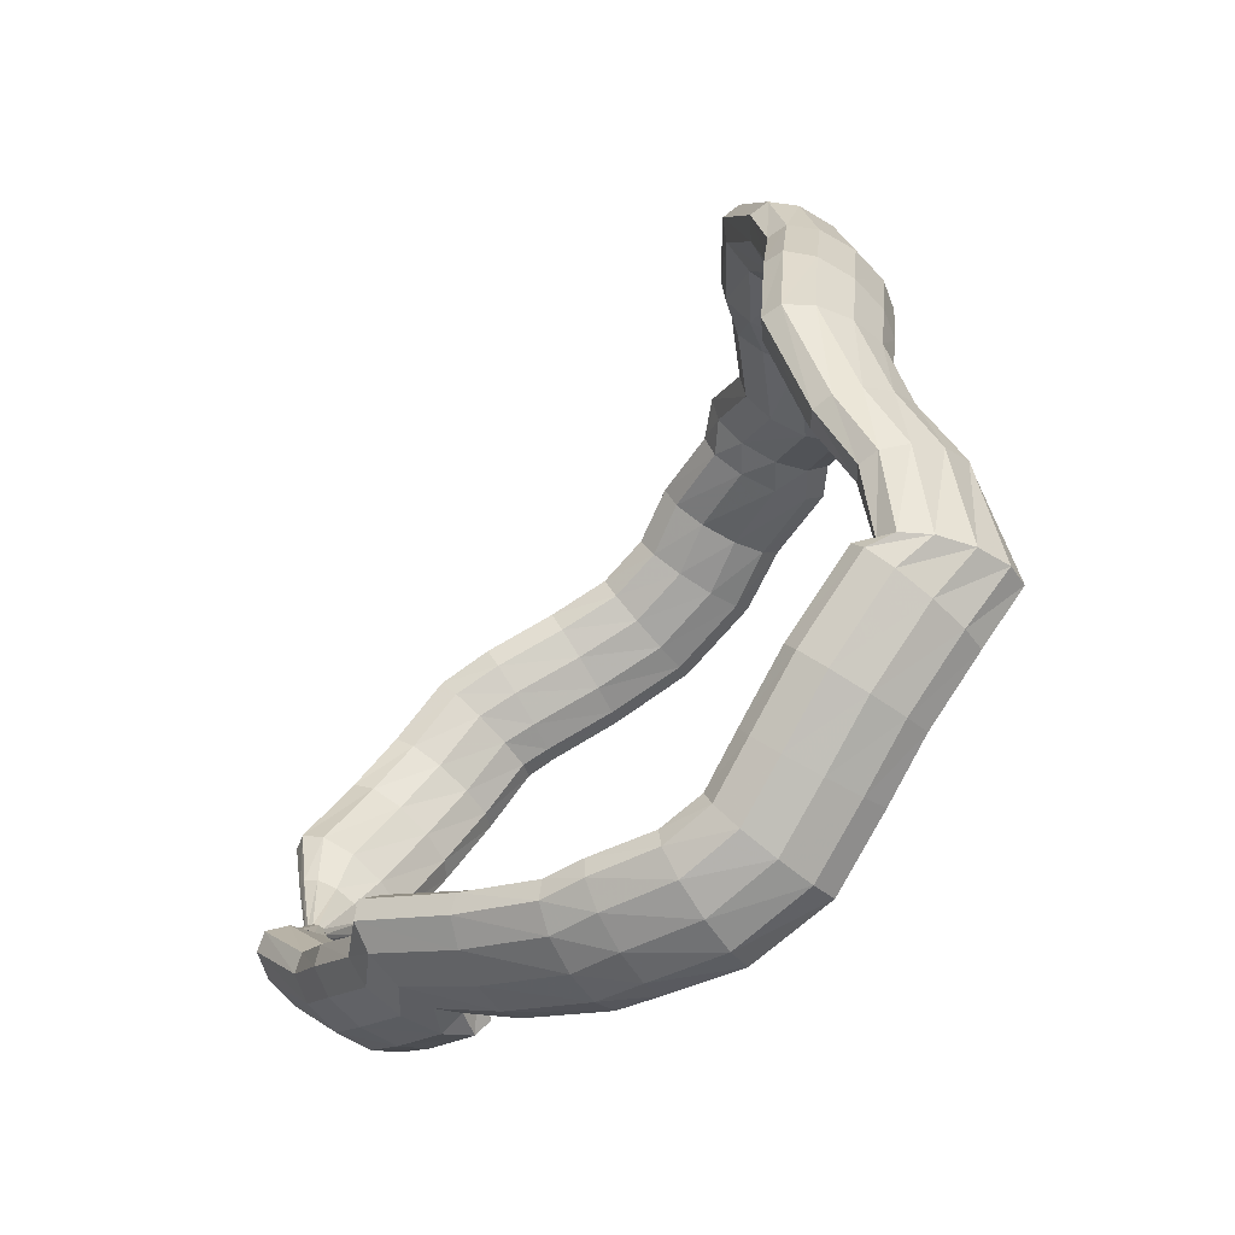
<metadata>
{"format":"obj","ext":"obj","renderer":"f3d","projection":"perspective","resolution":1024,"background":"white","views":[{"elev":-78.0,"azim":88.3,"up":"+Z"}]}
</metadata>
<code>
g tube1
v 88.45 108.9 140
v 88.8 108.6 140
v 89.22 108.6 140
v 89.58 108.8 140
v 89.77 109.2 139.9
v 89.73 109.6 139.8
v 89.47 109.9 139.8
v 89.07 110.1 139.8
v 88.66 110 139.8
v 88.37 109.7 139.9
v 88.29 109.3 139.9
v 88.45 108.9 140
v 88.14 109.3 145.2
v 89.34 108.2 145.3
v 90.53 107.7 145.2
v 91.32 108 145
v 91.47 109 144.8
v 90.92 110.4 144.6
v 89.86 111.7 144.5
v 88.61 112.5 144.5
v 87.58 112.6 144.6
v 87.09 111.9 144.8
v 87.3 110.7 145.1
v 88.14 109.3 145.2
v 88.46 109.6 149.1
v 90.54 107.8 149.2
v 92.51 107.1 148.8
v 93.74 107.5 148.3
v 93.84 109.1 147.6
v 92.78 111.3 147
v 90.9 113.4 146.7
v 88.79 114.7 146.9
v 87.13 114.9 147.3
v 86.43 113.8 148
v 86.93 111.8 148.7
v 88.46 109.6 149.1
v 90.76 112.8 155.8
v 92.88 111 155.8
v 94.81 110.3 155.3
v 95.93 110.7 154.5
v 95.9 112.2 153.7
v 94.72 114.3 153
v 92.76 116.3 152.8
v 90.65 117.6 153
v 89.06 117.8 153.7
v 88.49 116.8 154.6
v 89.12 114.9 155.4
v 90.76 112.8 155.8
v 94.07 116 160.3
v 96.08 114.2 160
v 97.79 113.3 159.1
v 98.67 113.6 158
v 98.42 115 156.9
v 97.13 117 156.3
v 95.21 119.1 156.4
v 93.27 120.5 157
v 91.93 120.8 158
v 91.6 120 159.1
v 92.4 118.2 160
v 94.07 116 160.3
v 98.19 119.4 163.2
v 100.2 117.6 162.8
v 101.8 116.7 161.8
v 102.5 116.8 160.5
v 102 118 159.3
v 100.5 119.8 158.6
v 98.44 121.8 158.7
v 96.53 123.2 159.4
v 95.36 123.6 160.6
v 95.28 123 161.9
v 96.34 121.4 162.9
v 98.19 119.4 163.2
v 100.4 122.3 164.1
v 102.7 120.9 163.7
v 104.4 120.2 162.7
v 104.9 120.2 161.3
v 104.1 121.1 160.1
v 102.2 122.5 159.3
v 99.79 124 159.3
v 97.67 125 160
v 96.51 125.4 161.2
v 96.68 124.9 162.6
v 98.11 123.7 163.6
v 100.4 122.3 164.1
v 103.2 127.2 165.5
v 105.6 125.8 165
v 107.2 125 163.9
v 107.7 125.1 162.6
v 106.8 125.9 161.3
v 104.8 127.3 160.6
v 102.4 128.8 160.7
v 100.4 129.9 161.5
v 99.28 130.3 162.7
v 99.51 129.9 164.1
v 101 128.7 165.1
v 103.2 127.2 165.5
v 106.8 132.1 166.2
v 108.7 130.3 165.6
v 110.1 129.2 164.4
v 110.3 129 163
v 109.5 129.9 161.8
v 107.7 131.6 161.2
v 105.6 133.5 161.4
v 103.9 135 162.3
v 103 135.7 163.7
v 103.4 135.3 165.1
v 104.8 133.9 166
v 106.8 132.1 166.2
v 111.3 135.9 166
v 112.7 133.6 165.4
v 113.5 132 164.2
v 113.6 131.7 162.8
v 112.8 132.7 161.6
v 111.5 134.7 161
v 110 137.1 161.2
v 108.8 139.1 162.2
v 108.4 140.1 163.5
v 108.8 139.8 164.9
v 109.9 138.2 165.8
v 111.3 135.9 166
v 116.3 138.2 165
v 117.4 135.7 164.5
v 118 134 163.5
v 117.7 133.4 162.2
v 116.8 134.3 161
v 115.4 136.3 160.3
v 114.1 138.8 160.4
v 113.3 141 161.2
v 113.2 142.2 162.4
v 113.8 142 163.7
v 115 140.5 164.6
v 116.3 138.2 165
v 121.3 141.3 161.8
v 122.2 138.8 161.6
v 122.5 136.9 160.8
v 122.1 136.2 159.6
v 121.1 136.9 158.4
v 119.8 138.9 157.6
v 118.6 141.5 157.5
v 118 143.8 158.1
v 118.1 145.2 159.1
v 118.8 145.1 160.4
v 120 143.7 161.4
v 121.3 141.3 161.8
v 124.8 142.1 159.6
v 125.8 139.6 159.7
v 125.9 137.5 159.2
v 125.2 136.6 158.3
v 123.9 137.1 157.3
v 122.3 138.8 156.6
v 121 141.3 156.3
v 120.4 143.7 156.5
v 120.7 145.3 157.2
v 121.7 145.5 158.2
v 123.3 144.3 159.1
v 124.8 142.1 159.6
v 127.6 144 154.2
v 128.4 141.4 154.6
v 128.4 139.3 154.5
v 127.6 138.3 153.8
v 126.3 138.8 152.7
v 124.8 140.6 151.7
v 123.7 143.1 151
v 123.3 145.5 150.9
v 123.8 147.1 151.4
v 124.9 147.4 152.3
v 126.3 146.3 153.3
v 127.6 144 154.2
v 133.2 143 149.1
v 133.5 140.5 150.1
v 133.1 138.4 150.3
v 132.3 137.4 149.7
v 131.2 137.8 148.4
v 130.2 139.6 147
v 129.6 142 145.7
v 129.6 144.4 145.1
v 130.2 146 145.3
v 131.3 146.3 146.3
v 132.4 145.2 147.7
v 133.2 143 149.1
v 135.6 142.1 146.3
v 136.1 139.6 147.2
v 136 137.5 147.4
v 135.1 136.4 146.9
v 133.8 136.8 145.8
v 132.5 138.4 144.5
v 131.6 140.9 143.4
v 131.3 143.3 142.8
v 131.9 144.9 142.9
v 133 145.3 143.7
v 134.4 144.2 145
v 135.6 142.1 146.3
v 139.4 141.9 140.9
v 140.5 139.4 141.2
v 140.7 137.3 141.1
v 139.8 136.2 140.6
v 138.2 136.5 140
v 136.4 138 139.4
v 134.9 140.4 139
v 134.3 142.8 138.9
v 134.6 144.5 139.2
v 135.9 144.9 139.7
v 137.7 143.9 140.4
v 139.4 141.9 140.9
v 139.8 143.2 135.3
v 141.1 140.9 134.7
v 141.4 138.8 134.2
v 140.5 137.7 134
v 138.8 137.8 134.1
v 136.7 139.2 134.6
v 135.1 141.3 135.3
v 134.3 143.6 135.9
v 134.6 145.3 136.2
v 135.9 145.8 136.3
v 137.9 145 135.9
v 139.8 143.2 135.3
v 138.7 144.3 130.3
v 140 141.9 129.8
v 140.2 139.8 129.6
v 139.4 138.6 129.8
v 137.7 138.8 130.2
v 135.7 140.2 130.7
v 134.1 142.4 131.2
v 133.3 144.8 131.5
v 133.6 146.5 131.6
v 134.9 147 131.3
v 136.8 146.2 130.8
v 138.7 144.3 130.3
v 137.4 143.8 124.4
v 138.7 141.4 124.2
v 139 139.3 124.3
v 138.2 138.2 124.6
v 136.5 138.3 125.1
v 134.6 139.8 125.6
v 132.9 142 125.9
v 132.1 144.4 125.9
v 132.3 146.1 125.7
v 133.6 146.6 125.3
v 135.5 145.7 124.8
v 137.4 143.8 124.4
v 135.5 143.4 118.9
v 136.4 141 117.9
v 136.4 138.9 117.5
v 135.6 137.8 117.8
v 134.1 137.9 118.7
v 132.5 139.4 119.9
v 131.2 141.6 121.1
v 130.7 143.9 121.9
v 131.2 145.6 121.9
v 132.4 146.1 121.3
v 134 145.3 120.2
v 135.5 143.4 118.9
v 131.8 145.6 115.1
v 132.2 143.6 113.2
v 131.8 141.7 112.2
v 130.9 140.6 112.3
v 129.6 140.6 113.5
v 128.4 141.7 115.4
v 127.7 143.6 117.4
v 127.7 145.6 118.9
v 128.3 147.1 119.4
v 129.5 147.7 118.7
v 130.8 147.1 117.1
v 131.8 145.6 115.1
v 128.9 148.4 111.9
v 129.4 146.2 110.3
v 129.1 144.3 109.4
v 128.2 143.2 109.6
v 126.9 143.3 110.8
v 125.7 144.5 112.7
v 125 146.5 114.5
v 124.9 148.6 115.8
v 125.5 150.2 116.1
v 126.7 150.7 115.4
v 127.9 150.1 113.8
v 128.9 148.4 111.9
v 124.2 149.8 106.4
v 125 147.3 105.7
v 125 145.2 105.8
v 124.4 144.1 106.5
v 123.2 144.5 107.7
v 121.8 146.1 109
v 120.8 148.6 110
v 120.3 151 110.3
v 120.6 152.6 109.9
v 121.6 153 108.9
v 122.9 152 107.6
v 124.2 149.8 106.4
v 121.6 147.3 104.5
v 123.2 145.1 104.7
v 124.1 143.4 105.5
v 124.1 142.7 106.8
v 123.1 143.3 108.1
v 121.4 144.9 109
v 119.6 147.1 109.2
v 118.3 149.1 108.6
v 117.8 150.3 107.5
v 118.4 150.4 106.1
v 119.7 149.2 105
v 121.6 147.3 104.5
v 116.4 143.8 102.7
v 117.8 141.5 102.8
v 118.6 139.7 103.6
v 118.6 139.1 104.9
v 117.8 139.8 106.3
v 116.5 141.7 107.3
v 115 144 107.6
v 113.9 146.2 107.1
v 113.4 147.5 106
v 113.8 147.4 104.6
v 114.9 146.1 103.3
v 116.4 143.8 102.7
v 111.8 141.5 101.9
v 113 139 102
v 113.8 137.2 102.8
v 113.9 136.7 104.2
v 113.2 137.5 105.6
v 112 139.4 106.6
v 110.7 141.9 106.9
v 109.7 144.1 106.4
v 109.2 145.3 105.2
v 109.5 145.2 103.8
v 110.5 143.8 102.6
v 111.8 141.5 101.9
v 107.2 139 101.2
v 108.8 136.9 101.3
v 110 135.3 102.3
v 110.2 134.8 103.6
v 109.5 135.6 105
v 108 137.4 105.9
v 106.3 139.6 106.2
v 104.9 141.6 105.6
v 104.1 142.6 104.4
v 104.4 142.5 103
v 105.5 141.1 101.8
v 107.2 139 101.2
v 103.5 135.1 101.3
v 105.7 133.6 101.3
v 107.4 132.5 102.2
v 108 132.4 103.5
v 107.3 133.1 104.9
v 105.5 134.5 105.9
v 103.3 136.1 106.3
v 101.2 137.4 105.9
v 100 138 104.8
v 100.1 137.7 103.3
v 101.4 136.6 102.1
v 103.5 135.1 101.3
v 100.9 130.4 102.7
v 103.3 129.1 102.5
v 105.2 128.3 103.1
v 106 128.3 104.3
v 105.4 129.1 105.8
v 103.7 130.4 107
v 101.3 131.9 107.5
v 99.12 133 107.3
v 97.73 133.4 106.4
v 97.62 133 105
v 98.82 131.9 103.6
v 100.9 130.4 102.7
v 99.1 127.6 104
v 101.5 126.4 103.5
v 103.5 125.7 103.9
v 104.5 125.9 105
v 104.1 126.8 106.4
v 102.5 128.2 107.7
v 100.2 129.6 108.5
v 97.92 130.6 108.6
v 96.38 130.8 107.8
v 96.07 130.3 106.5
v 97.08 129.1 105.1
v 99.1 127.6 104
v 97.09 122.2 107.2
v 99.5 121.1 106.6
v 101.6 120.6 106.8
v 102.6 120.8 107.7
v 102.3 121.8 109.1
v 100.8 123.1 110.6
v 98.54 124.4 111.6
v 96.21 125.3 111.8
v 94.59 125.4 111.3
v 94.17 124.8 110
v 95.11 123.6 108.5
v 97.09 122.2 107.2
v 95.85 117.4 110.3
v 97.9 115.6 110.1
v 99.75 114.6 110.6
v 100.8 114.8 111.6
v 100.7 116.1 112.7
v 99.57 118.1 113.7
v 97.66 120.1 114.2
v 95.63 121.5 114.1
v 94.12 121.9 113.3
v 93.61 121.1 112.2
v 94.25 119.4 111.1
v 95.85 117.4 110.3
v 93.22 117.4 112.4
v 94.85 115.2 112.8
v 96.47 114.1 113.6
v 97.56 114.3 114.5
v 97.78 115.8 115.3
v 97.05 118.2 115.7
v 95.61 120.6 115.6
v 93.91 122.3 115
v 92.5 122.8 114.1
v 91.82 121.9 113.2
v 92.09 119.9 112.6
v 93.22 117.4 112.4
v 90.66 114.5 117.2
v 92.56 112.6 117.2
v 94.4 111.6 117.6
v 95.6 111.9 118.4
v 95.78 113.4 119.2
v 94.88 115.7 119.8
v 93.19 117.9 120
v 91.24 119.4 119.8
v 89.65 119.8 119.2
v 88.93 118.8 118.4
v 89.31 116.8 117.6
v 90.66 114.5 117.2
v 88.2 112.5 122.8
v 90.2 110.7 122.4
v 92.16 109.8 122.5
v 93.45 110.3 123
v 93.66 111.8 123.8
v 92.72 114 124.6
v 90.94 116.1 125.1
v 88.87 117.5 125.3
v 87.18 117.7 124.9
v 86.4 116.7 124.3
v 86.78 114.7 123.4
v 88.2 112.5 122.8
v 87.83 109.4 128.2
v 89.82 107.6 127.7
v 91.8 106.8 127.6
v 93.13 107.3 128
v 93.39 108.8 128.6
v 92.5 111 129.4
v 90.74 113.1 130
v 88.67 114.5 130.3
v 86.95 114.7 130.2
v 86.12 113.6 129.7
v 86.45 111.6 128.9
v 87.83 109.4 128.2
v 87.54 108.5 134.7
v 88.7 107.4 134.7
v 89.88 106.9 134.7
v 90.69 107.2 134.8
v 90.88 108.2 134.9
v 90.39 109.6 135.1
v 89.38 110.9 135.2
v 88.16 111.8 135.2
v 87.13 111.9 135.2
v 86.61 111.2 135
v 86.76 110 134.9
v 87.54 108.5 134.7
v 88.44 108.9 139.9
v 88.78 108.6 139.9
v 89.2 108.6 139.9
v 89.57 108.8 139.9
v 89.77 109.2 139.9
v 89.74 109.6 139.9
v 89.48 109.9 139.9
v 89.09 110.1 139.9
v 88.68 110 139.9
v 88.38 109.7 139.9
v 88.29 109.3 139.9
v 88.44 108.9 139.9
f 1 2 14
f 14 13 1
f 2 3 15
f 15 14 2
f 3 4 16
f 16 15 3
f 4 5 17
f 17 16 4
f 5 6 18
f 18 17 5
f 6 7 19
f 19 18 6
f 7 8 20
f 20 19 7
f 8 9 21
f 21 20 8
f 9 10 22
f 22 21 9
f 10 11 23
f 23 22 10
f 11 12 24
f 24 23 11
f 13 14 26
f 26 25 13
f 14 15 27
f 27 26 14
f 15 16 28
f 28 27 15
f 16 17 29
f 29 28 16
f 17 18 30
f 30 29 17
f 18 19 31
f 31 30 18
f 19 20 32
f 32 31 19
f 20 21 33
f 33 32 20
f 21 22 34
f 34 33 21
f 22 23 35
f 35 34 22
f 23 24 36
f 36 35 23
f 25 26 38
f 38 37 25
f 26 27 39
f 39 38 26
f 27 28 40
f 40 39 27
f 28 29 41
f 41 40 28
f 29 30 42
f 42 41 29
f 30 31 43
f 43 42 30
f 31 32 44
f 44 43 31
f 32 33 45
f 45 44 32
f 33 34 46
f 46 45 33
f 34 35 47
f 47 46 34
f 35 36 48
f 48 47 35
f 37 38 50
f 50 49 37
f 38 39 51
f 51 50 38
f 39 40 52
f 52 51 39
f 40 41 53
f 53 52 40
f 41 42 54
f 54 53 41
f 42 43 55
f 55 54 42
f 43 44 56
f 56 55 43
f 44 45 57
f 57 56 44
f 45 46 58
f 58 57 45
f 46 47 59
f 59 58 46
f 47 48 60
f 60 59 47
f 49 50 62
f 62 61 49
f 50 51 63
f 63 62 50
f 51 52 64
f 64 63 51
f 52 53 65
f 65 64 52
f 53 54 66
f 66 65 53
f 54 55 67
f 67 66 54
f 55 56 68
f 68 67 55
f 56 57 69
f 69 68 56
f 57 58 70
f 70 69 57
f 58 59 71
f 71 70 58
f 59 60 72
f 72 71 59
f 61 62 74
f 74 73 61
f 62 63 75
f 75 74 62
f 63 64 76
f 76 75 63
f 64 65 77
f 77 76 64
f 65 66 78
f 78 77 65
f 66 67 79
f 79 78 66
f 67 68 80
f 80 79 67
f 68 69 81
f 81 80 68
f 69 70 82
f 82 81 69
f 70 71 83
f 83 82 70
f 71 72 84
f 84 83 71
f 73 74 86
f 86 85 73
f 74 75 87
f 87 86 74
f 75 76 88
f 88 87 75
f 76 77 89
f 89 88 76
f 77 78 90
f 90 89 77
f 78 79 91
f 91 90 78
f 79 80 92
f 92 91 79
f 80 81 93
f 93 92 80
f 81 82 94
f 94 93 81
f 82 83 95
f 95 94 82
f 83 84 96
f 96 95 83
f 85 86 98
f 98 97 85
f 86 87 99
f 99 98 86
f 87 88 100
f 100 99 87
f 88 89 101
f 101 100 88
f 89 90 102
f 102 101 89
f 90 91 103
f 103 102 90
f 91 92 104
f 104 103 91
f 92 93 105
f 105 104 92
f 93 94 106
f 106 105 93
f 94 95 107
f 107 106 94
f 95 96 108
f 108 107 95
f 97 98 110
f 110 109 97
f 98 99 111
f 111 110 98
f 99 100 112
f 112 111 99
f 100 101 113
f 113 112 100
f 101 102 114
f 114 113 101
f 102 103 115
f 115 114 102
f 103 104 116
f 116 115 103
f 104 105 117
f 117 116 104
f 105 106 118
f 118 117 105
f 106 107 119
f 119 118 106
f 107 108 120
f 120 119 107
f 109 110 122
f 122 121 109
f 110 111 123
f 123 122 110
f 111 112 124
f 124 123 111
f 112 113 125
f 125 124 112
f 113 114 126
f 126 125 113
f 114 115 127
f 127 126 114
f 115 116 128
f 128 127 115
f 116 117 129
f 129 128 116
f 117 118 130
f 130 129 117
f 118 119 131
f 131 130 118
f 119 120 132
f 132 131 119
f 121 122 134
f 134 133 121
f 122 123 135
f 135 134 122
f 123 124 136
f 136 135 123
f 124 125 137
f 137 136 124
f 125 126 138
f 138 137 125
f 126 127 139
f 139 138 126
f 127 128 140
f 140 139 127
f 128 129 141
f 141 140 128
f 129 130 142
f 142 141 129
f 130 131 143
f 143 142 130
f 131 132 144
f 144 143 131
f 133 134 146
f 146 145 133
f 134 135 147
f 147 146 134
f 135 136 148
f 148 147 135
f 136 137 149
f 149 148 136
f 137 138 150
f 150 149 137
f 138 139 151
f 151 150 138
f 139 140 152
f 152 151 139
f 140 141 153
f 153 152 140
f 141 142 154
f 154 153 141
f 142 143 155
f 155 154 142
f 143 144 156
f 156 155 143
f 145 146 158
f 158 157 145
f 146 147 159
f 159 158 146
f 147 148 160
f 160 159 147
f 148 149 161
f 161 160 148
f 149 150 162
f 162 161 149
f 150 151 163
f 163 162 150
f 151 152 164
f 164 163 151
f 152 153 165
f 165 164 152
f 153 154 166
f 166 165 153
f 154 155 167
f 167 166 154
f 155 156 168
f 168 167 155
f 157 158 170
f 170 169 157
f 158 159 171
f 171 170 158
f 159 160 172
f 172 171 159
f 160 161 173
f 173 172 160
f 161 162 174
f 174 173 161
f 162 163 175
f 175 174 162
f 163 164 176
f 176 175 163
f 164 165 177
f 177 176 164
f 165 166 178
f 178 177 165
f 166 167 179
f 179 178 166
f 167 168 180
f 180 179 167
f 169 170 182
f 182 181 169
f 170 171 183
f 183 182 170
f 171 172 184
f 184 183 171
f 172 173 185
f 185 184 172
f 173 174 186
f 186 185 173
f 174 175 187
f 187 186 174
f 175 176 188
f 188 187 175
f 176 177 189
f 189 188 176
f 177 178 190
f 190 189 177
f 178 179 191
f 191 190 178
f 179 180 192
f 192 191 179
f 181 182 194
f 194 193 181
f 182 183 195
f 195 194 182
f 183 184 196
f 196 195 183
f 184 185 197
f 197 196 184
f 185 186 198
f 198 197 185
f 186 187 199
f 199 198 186
f 187 188 200
f 200 199 187
f 188 189 201
f 201 200 188
f 189 190 202
f 202 201 189
f 190 191 203
f 203 202 190
f 191 192 204
f 204 203 191
f 193 194 206
f 206 205 193
f 194 195 207
f 207 206 194
f 195 196 208
f 208 207 195
f 196 197 209
f 209 208 196
f 197 198 210
f 210 209 197
f 198 199 211
f 211 210 198
f 199 200 212
f 212 211 199
f 200 201 213
f 213 212 200
f 201 202 214
f 214 213 201
f 202 203 215
f 215 214 202
f 203 204 216
f 216 215 203
f 205 206 218
f 218 217 205
f 206 207 219
f 219 218 206
f 207 208 220
f 220 219 207
f 208 209 221
f 221 220 208
f 209 210 222
f 222 221 209
f 210 211 223
f 223 222 210
f 211 212 224
f 224 223 211
f 212 213 225
f 225 224 212
f 213 214 226
f 226 225 213
f 214 215 227
f 227 226 214
f 215 216 228
f 228 227 215
f 217 218 230
f 230 229 217
f 218 219 231
f 231 230 218
f 219 220 232
f 232 231 219
f 220 221 233
f 233 232 220
f 221 222 234
f 234 233 221
f 222 223 235
f 235 234 222
f 223 224 236
f 236 235 223
f 224 225 237
f 237 236 224
f 225 226 238
f 238 237 225
f 226 227 239
f 239 238 226
f 227 228 240
f 240 239 227
f 229 230 242
f 242 241 229
f 230 231 243
f 243 242 230
f 231 232 244
f 244 243 231
f 232 233 245
f 245 244 232
f 233 234 246
f 246 245 233
f 234 235 247
f 247 246 234
f 235 236 248
f 248 247 235
f 236 237 249
f 249 248 236
f 237 238 250
f 250 249 237
f 238 239 251
f 251 250 238
f 239 240 252
f 252 251 239
f 241 242 254
f 254 253 241
f 242 243 255
f 255 254 242
f 243 244 256
f 256 255 243
f 244 245 257
f 257 256 244
f 245 246 258
f 258 257 245
f 246 247 259
f 259 258 246
f 247 248 260
f 260 259 247
f 248 249 261
f 261 260 248
f 249 250 262
f 262 261 249
f 250 251 263
f 263 262 250
f 251 252 264
f 264 263 251
f 253 254 266
f 266 265 253
f 254 255 267
f 267 266 254
f 255 256 268
f 268 267 255
f 256 257 269
f 269 268 256
f 257 258 270
f 270 269 257
f 258 259 271
f 271 270 258
f 259 260 272
f 272 271 259
f 260 261 273
f 273 272 260
f 261 262 274
f 274 273 261
f 262 263 275
f 275 274 262
f 263 264 276
f 276 275 263
f 265 266 278
f 278 277 265
f 266 267 279
f 279 278 266
f 267 268 280
f 280 279 267
f 268 269 281
f 281 280 268
f 269 270 282
f 282 281 269
f 270 271 283
f 283 282 270
f 271 272 284
f 284 283 271
f 272 273 285
f 285 284 272
f 273 274 286
f 286 285 273
f 274 275 287
f 287 286 274
f 275 276 288
f 288 287 275
f 277 278 290
f 290 289 277
f 278 279 291
f 291 290 278
f 279 280 292
f 292 291 279
f 280 281 293
f 293 292 280
f 281 282 294
f 294 293 281
f 282 283 295
f 295 294 282
f 283 284 296
f 296 295 283
f 284 285 297
f 297 296 284
f 285 286 298
f 298 297 285
f 286 287 299
f 299 298 286
f 287 288 300
f 300 299 287
f 289 290 302
f 302 301 289
f 290 291 303
f 303 302 290
f 291 292 304
f 304 303 291
f 292 293 305
f 305 304 292
f 293 294 306
f 306 305 293
f 294 295 307
f 307 306 294
f 295 296 308
f 308 307 295
f 296 297 309
f 309 308 296
f 297 298 310
f 310 309 297
f 298 299 311
f 311 310 298
f 299 300 312
f 312 311 299
f 301 302 314
f 314 313 301
f 302 303 315
f 315 314 302
f 303 304 316
f 316 315 303
f 304 305 317
f 317 316 304
f 305 306 318
f 318 317 305
f 306 307 319
f 319 318 306
f 307 308 320
f 320 319 307
f 308 309 321
f 321 320 308
f 309 310 322
f 322 321 309
f 310 311 323
f 323 322 310
f 311 312 324
f 324 323 311
f 313 314 326
f 326 325 313
f 314 315 327
f 327 326 314
f 315 316 328
f 328 327 315
f 316 317 329
f 329 328 316
f 317 318 330
f 330 329 317
f 318 319 331
f 331 330 318
f 319 320 332
f 332 331 319
f 320 321 333
f 333 332 320
f 321 322 334
f 334 333 321
f 322 323 335
f 335 334 322
f 323 324 336
f 336 335 323
f 325 326 338
f 338 337 325
f 326 327 339
f 339 338 326
f 327 328 340
f 340 339 327
f 328 329 341
f 341 340 328
f 329 330 342
f 342 341 329
f 330 331 343
f 343 342 330
f 331 332 344
f 344 343 331
f 332 333 345
f 345 344 332
f 333 334 346
f 346 345 333
f 334 335 347
f 347 346 334
f 335 336 348
f 348 347 335
f 337 338 350
f 350 349 337
f 338 339 351
f 351 350 338
f 339 340 352
f 352 351 339
f 340 341 353
f 353 352 340
f 341 342 354
f 354 353 341
f 342 343 355
f 355 354 342
f 343 344 356
f 356 355 343
f 344 345 357
f 357 356 344
f 345 346 358
f 358 357 345
f 346 347 359
f 359 358 346
f 347 348 360
f 360 359 347
f 349 350 362
f 362 361 349
f 350 351 363
f 363 362 350
f 351 352 364
f 364 363 351
f 352 353 365
f 365 364 352
f 353 354 366
f 366 365 353
f 354 355 367
f 367 366 354
f 355 356 368
f 368 367 355
f 356 357 369
f 369 368 356
f 357 358 370
f 370 369 357
f 358 359 371
f 371 370 358
f 359 360 372
f 372 371 359
f 361 362 374
f 374 373 361
f 362 363 375
f 375 374 362
f 363 364 376
f 376 375 363
f 364 365 377
f 377 376 364
f 365 366 378
f 378 377 365
f 366 367 379
f 379 378 366
f 367 368 380
f 380 379 367
f 368 369 381
f 381 380 368
f 369 370 382
f 382 381 369
f 370 371 383
f 383 382 370
f 371 372 384
f 384 383 371
f 373 374 386
f 386 385 373
f 374 375 387
f 387 386 374
f 375 376 388
f 388 387 375
f 376 377 389
f 389 388 376
f 377 378 390
f 390 389 377
f 378 379 391
f 391 390 378
f 379 380 392
f 392 391 379
f 380 381 393
f 393 392 380
f 381 382 394
f 394 393 381
f 382 383 395
f 395 394 382
f 383 384 396
f 396 395 383
f 385 386 398
f 398 397 385
f 386 387 399
f 399 398 386
f 387 388 400
f 400 399 387
f 388 389 401
f 401 400 388
f 389 390 402
f 402 401 389
f 390 391 403
f 403 402 390
f 391 392 404
f 404 403 391
f 392 393 405
f 405 404 392
f 393 394 406
f 406 405 393
f 394 395 407
f 407 406 394
f 395 396 408
f 408 407 395
f 397 398 410
f 410 409 397
f 398 399 411
f 411 410 398
f 399 400 412
f 412 411 399
f 400 401 413
f 413 412 400
f 401 402 414
f 414 413 401
f 402 403 415
f 415 414 402
f 403 404 416
f 416 415 403
f 404 405 417
f 417 416 404
f 405 406 418
f 418 417 405
f 406 407 419
f 419 418 406
f 407 408 420
f 420 419 407
f 409 410 422
f 422 421 409
f 410 411 423
f 423 422 410
f 411 412 424
f 424 423 411
f 412 413 425
f 425 424 412
f 413 414 426
f 426 425 413
f 414 415 427
f 427 426 414
f 415 416 428
f 428 427 415
f 416 417 429
f 429 428 416
f 417 418 430
f 430 429 417
f 418 419 431
f 431 430 418
f 419 420 432
f 432 431 419
f 421 422 434
f 434 433 421
f 422 423 435
f 435 434 422
f 423 424 436
f 436 435 423
f 424 425 437
f 437 436 424
f 425 426 438
f 438 437 425
f 426 427 439
f 439 438 426
f 427 428 440
f 440 439 427
f 428 429 441
f 441 440 428
f 429 430 442
f 442 441 429
f 430 431 443
f 443 442 430
f 431 432 444
f 444 443 431
f 433 434 446
f 446 445 433
f 434 435 447
f 447 446 434
f 435 436 448
f 448 447 435
f 436 437 449
f 449 448 436
f 437 438 450
f 450 449 437
f 438 439 451
f 451 450 438
f 439 440 452
f 452 451 439
f 440 441 453
f 453 452 440
f 441 442 454
f 454 453 441
f 442 443 455
f 455 454 442
f 443 444 456
f 456 455 443
f 445 446 458
f 458 457 445
f 446 447 459
f 459 458 446
f 447 448 460
f 460 459 447
f 448 449 461
f 461 460 448
f 449 450 462
f 462 461 449
f 450 451 463
f 463 462 450
f 451 452 464
f 464 463 451
f 452 453 465
f 465 464 452
f 453 454 466
f 466 465 453
f 454 455 467
f 467 466 454
f 455 456 468
f 468 467 455
g

</code>
